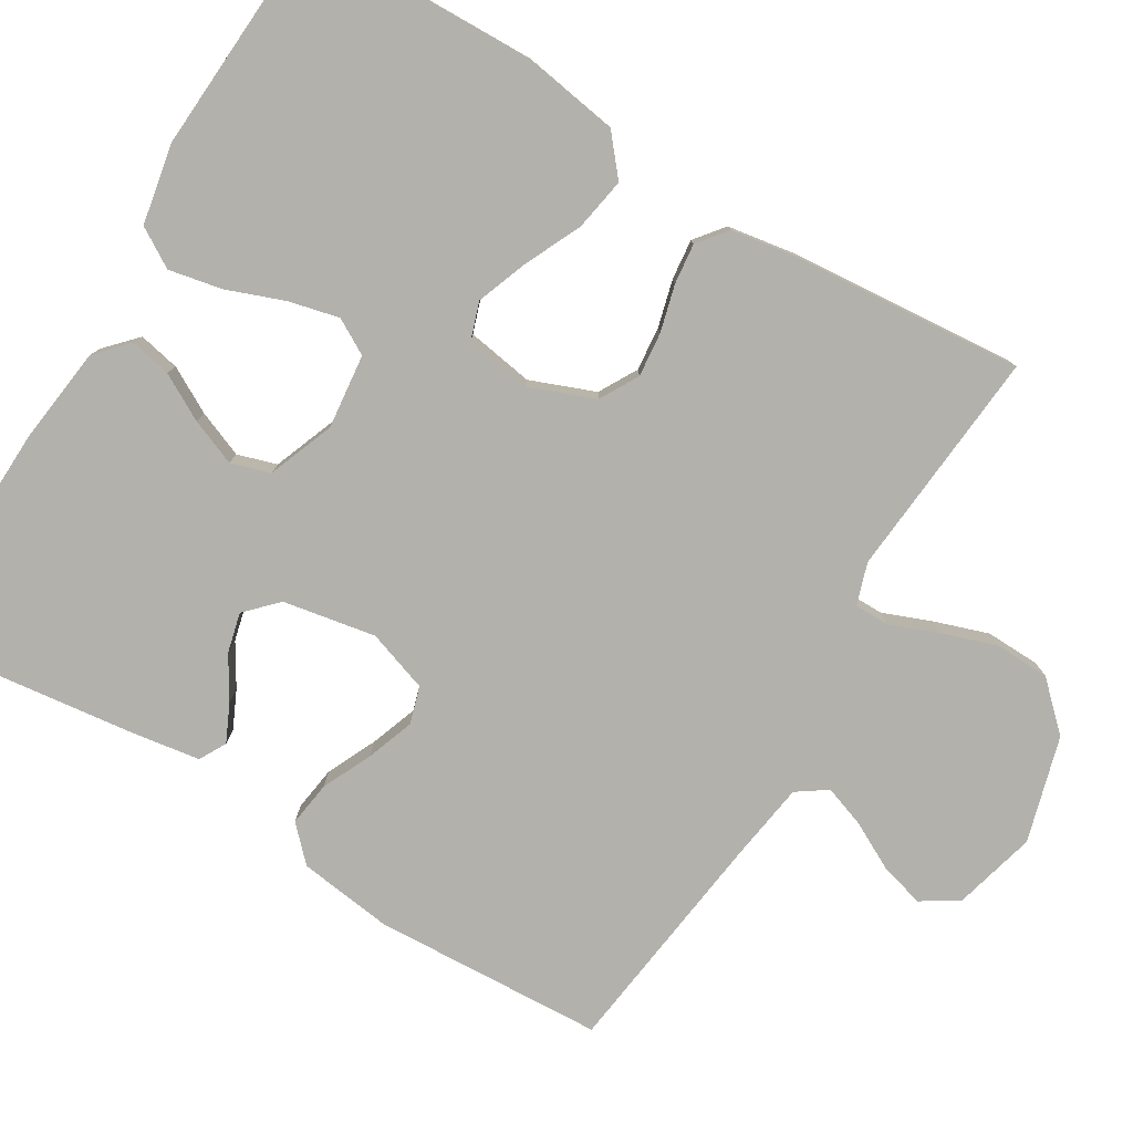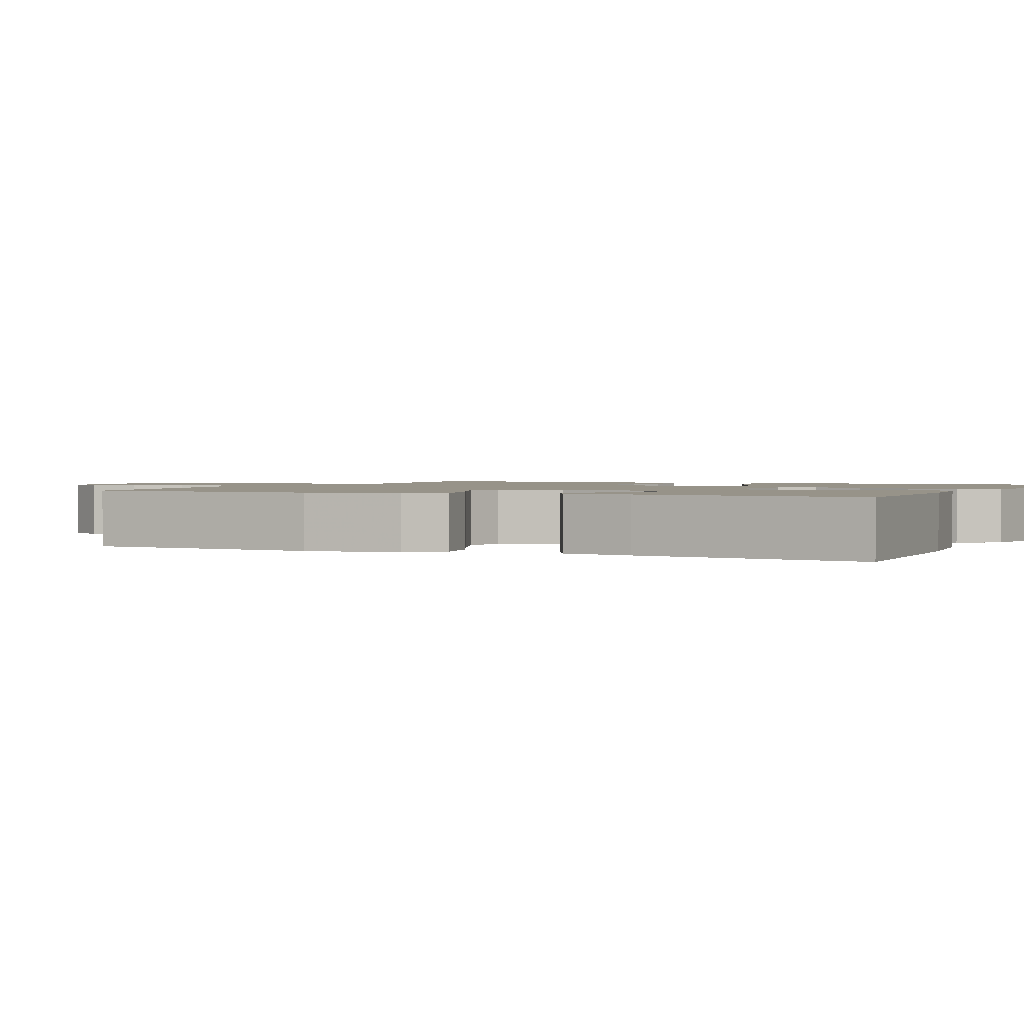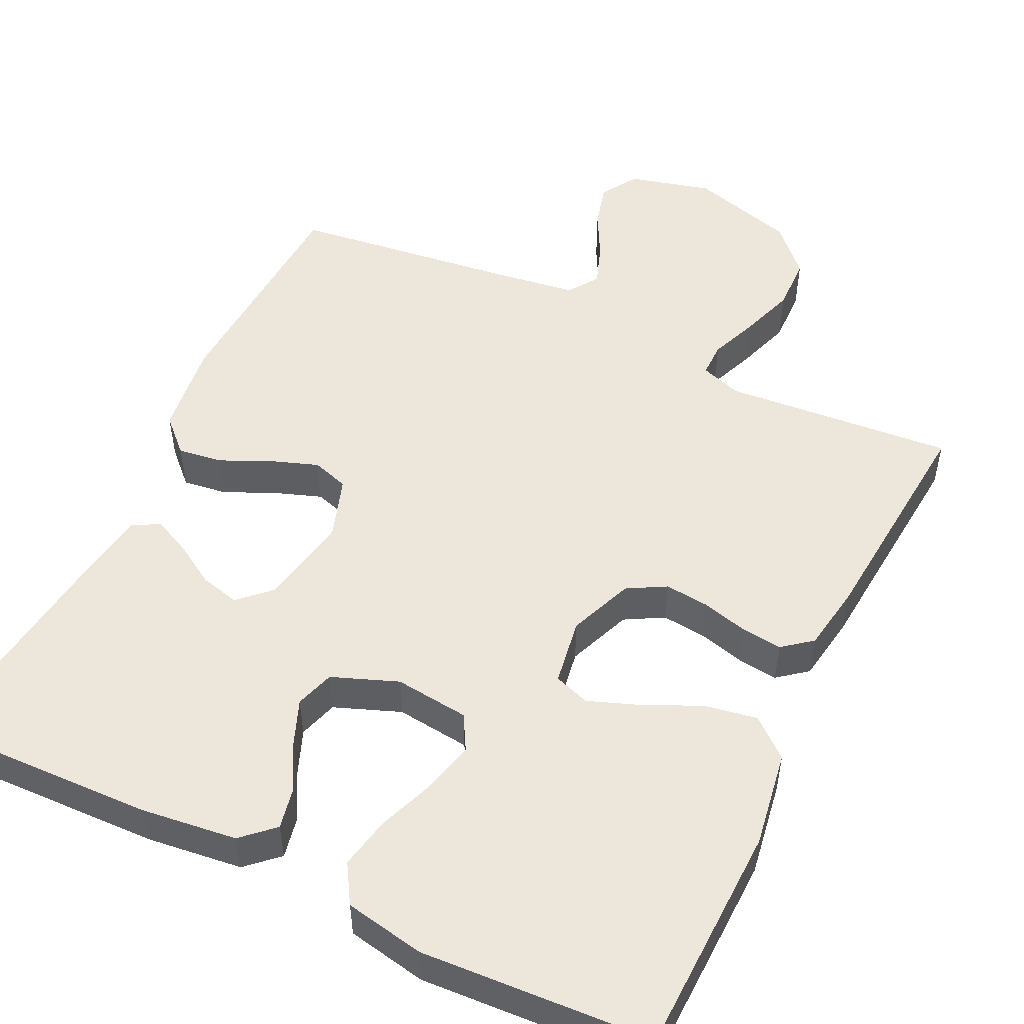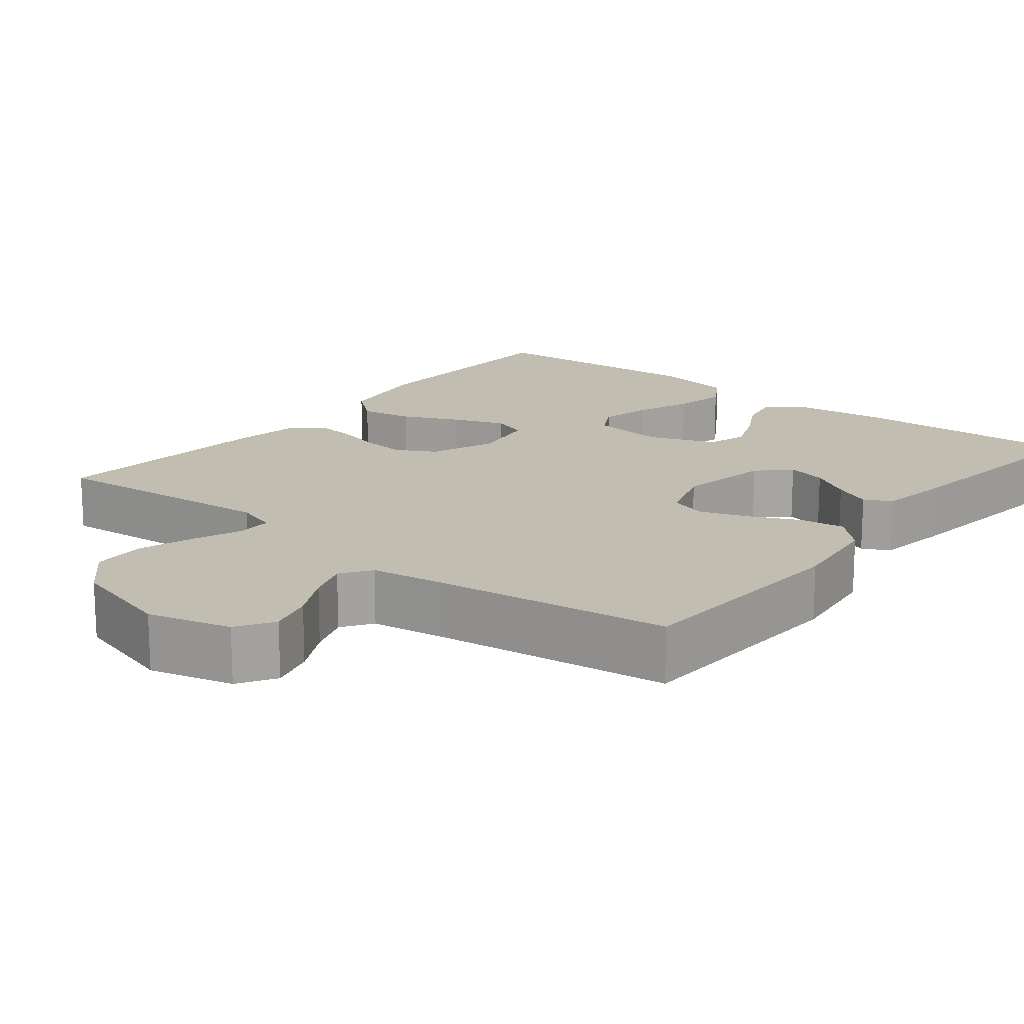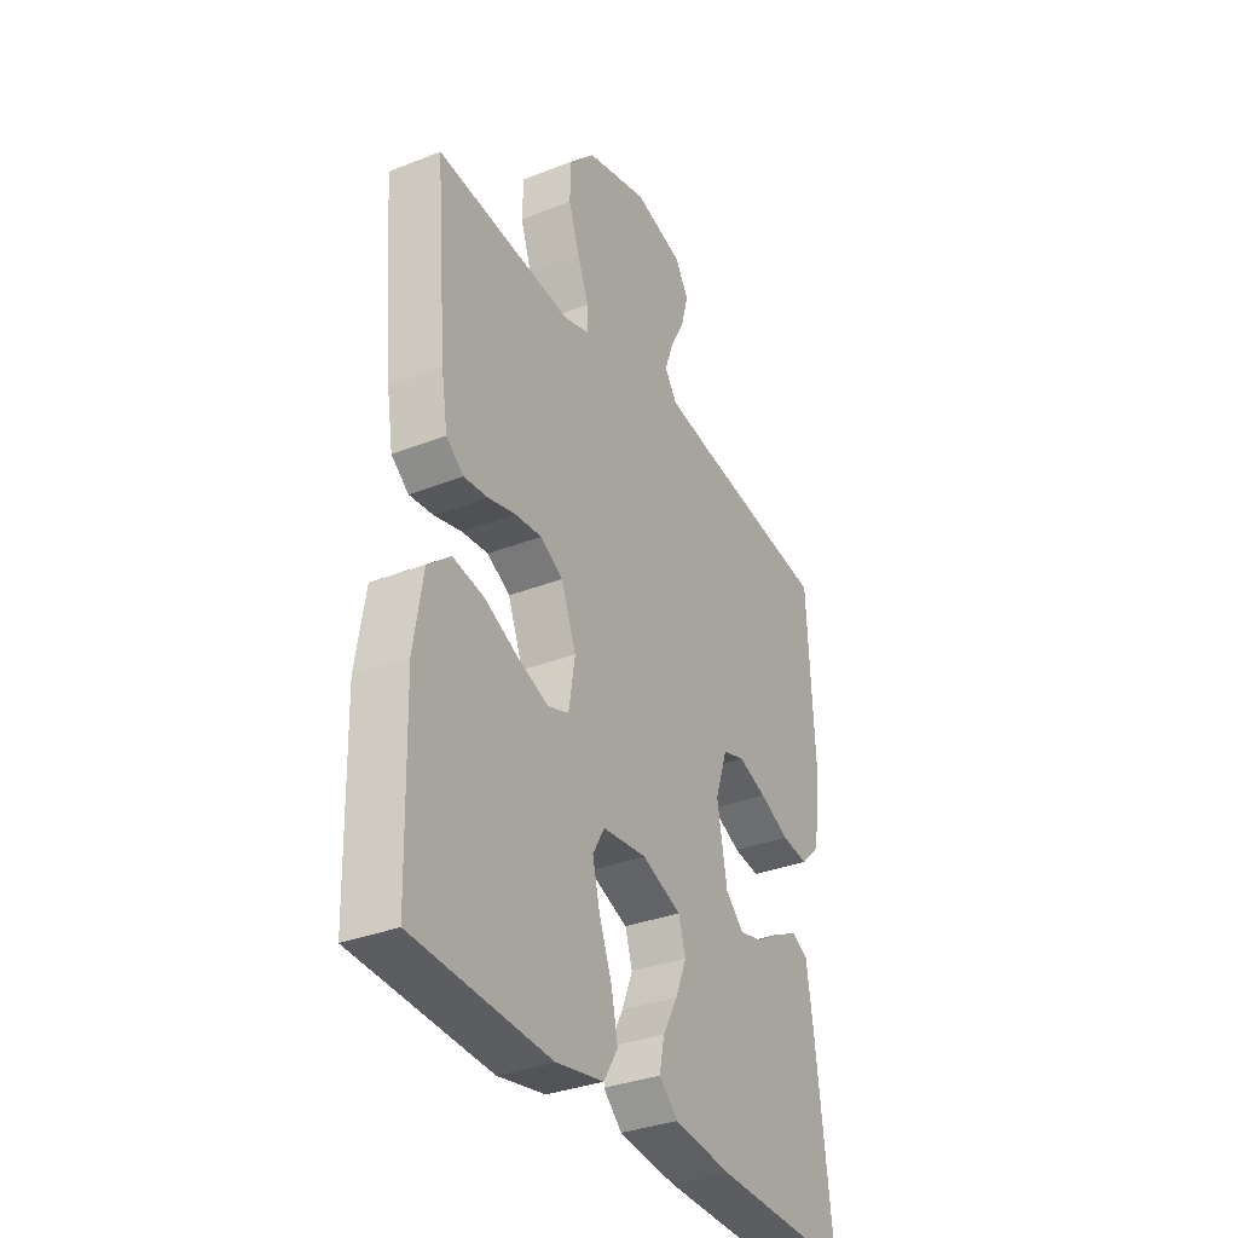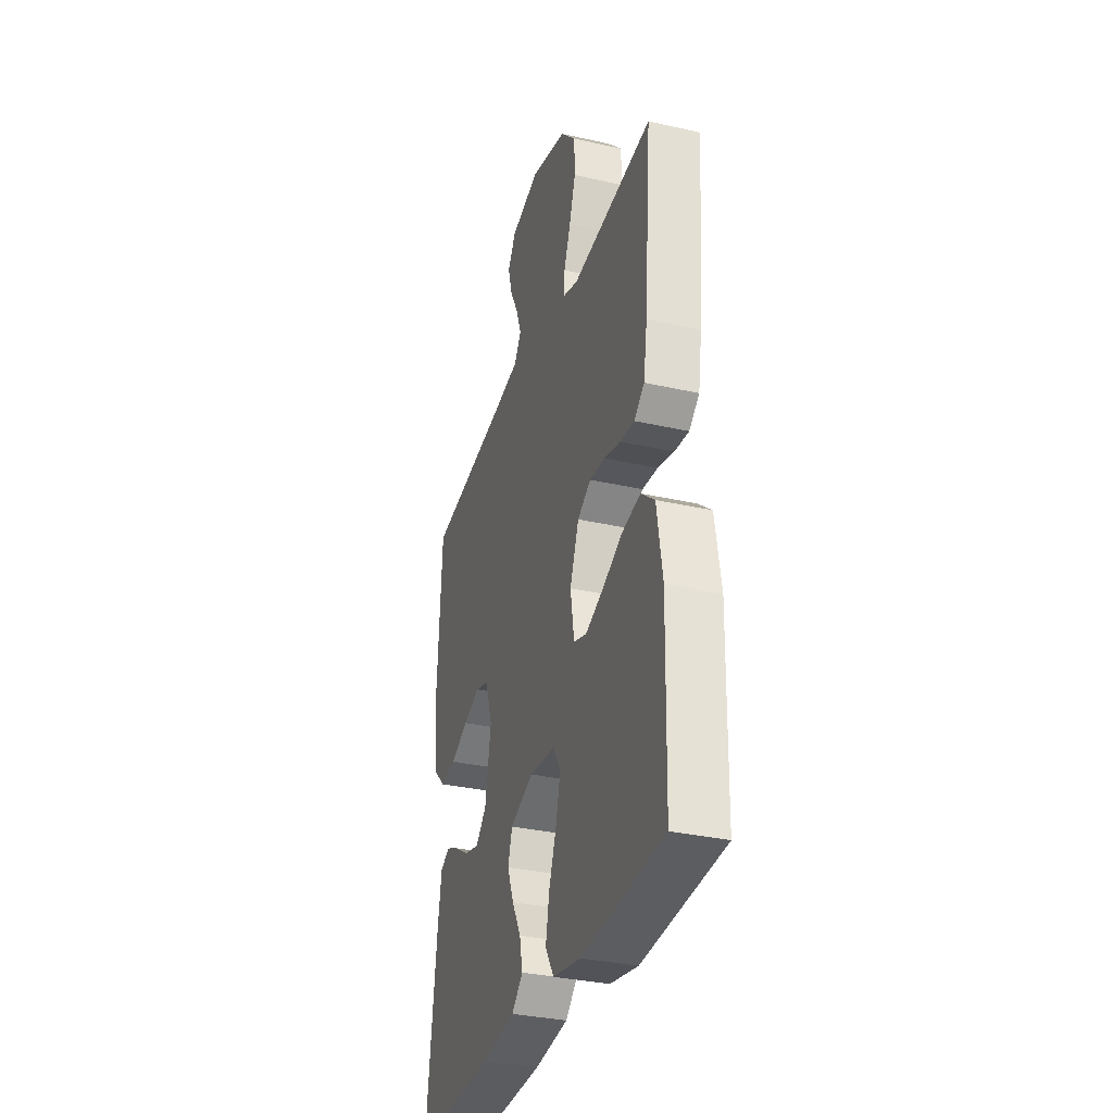
<metadata>
{"format":"obj","ext":"obj","renderer":"f3d","projection":"perspective","resolution":1024,"background":"white","views":[{"elev":-79.0,"azim":-121.2,"up":"+Y"},{"elev":1.5,"azim":114.8,"up":"+Y"},{"elev":51.2,"azim":-154.3,"up":"+Y"},{"elev":16.8,"azim":38.5,"up":"+Y"},{"elev":-34.0,"azim":-62.0,"up":"+Z"},{"elev":-33.1,"azim":-107.3,"up":"+Z"}]}
</metadata>
<code>
v 0.5 0.07 -0.5
v 0.2 0.07 -0.491
v 0.075 0.07 -0.476
v 0.034 0.07 -0.438
v 0.045 0.07 -0.384
v 0.078 0.07 -0.324
v 0.102 0.07 -0.264
v 0.086 0.07 -0.213
v 0 0.07 -0.18
v -0.097 0.07 -0.191
v -0.123 0.07 -0.237
v -0.107 0.07 -0.303
v -0.079 0.07 -0.377
v -0.065 0.07 -0.446
v -0.096 0.07 -0.497
v -0.2 0.07 -0.517
v -0.5 0.07 -0.5
v -0.508 0.07 -0.2
v -0.488 0.07 -0.074
v -0.438 0.07 -0.032
v -0.369 0.07 -0.044
v -0.296 0.07 -0.078
v -0.229 0.07 -0.103
v -0.182 0.07 -0.087
v -0.168 0.07 0
v -0.201 0.07 0.084
v -0.251 0.07 0.112
v -0.309 0.07 0.106
v -0.369 0.07 0.09
v -0.422 0.07 0.084
v -0.46 0.07 0.114
v -0.474 0.07 0.2
v -0.5 0.07 0.5
v -0.2 0.07 0.475
v -0.146 0.07 0.493
v -0.146 0.07 0.538
v -0.171 0.07 0.601
v -0.195 0.07 0.672
v -0.193 0.07 0.743
v -0.137 0.07 0.802
v 0 0.07 0.841
v 0.108 0.07 0.813
v 0.138 0.07 0.765
v 0.122 0.07 0.707
v 0.09 0.07 0.646
v 0.071 0.07 0.592
v 0.098 0.07 0.553
v 0.2 0.07 0.538
v 0.5 0.07 0.5
v 0.516 0.07 0.2
v 0.5 0.07 0.077
v 0.457 0.07 0.035
v 0.399 0.07 0.043
v 0.334 0.07 0.073
v 0.272 0.07 0.095
v 0.224 0.07 0.08
v 0.197 0.07 0
v 0.219 0.07 -0.12
v 0.259 0.07 -0.159
v 0.311 0.07 -0.146
v 0.365 0.07 -0.113
v 0.414 0.07 -0.09
v 0.449 0.07 -0.109
v 0.463 0.07 -0.2
v 0.5 0 -0.5
v 0.2 0 -0.491
v 0.075 0 -0.476
v 0.034 0 -0.438
v 0.045 0 -0.384
v 0.078 0 -0.324
v 0.102 0 -0.264
v 0.086 0 -0.213
v 0 0 -0.18
v -0.097 0 -0.191
v -0.123 0 -0.237
v -0.107 0 -0.303
v -0.079 0 -0.377
v -0.065 0 -0.446
v -0.096 0 -0.497
v -0.2 0 -0.517
v -0.5 0 -0.5
v -0.508 0 -0.2
v -0.488 0 -0.074
v -0.438 0 -0.032
v -0.369 0 -0.044
v -0.296 0 -0.078
v -0.229 0 -0.103
v -0.182 0 -0.087
v -0.168 0 0
v -0.201 0 0.084
v -0.251 0 0.112
v -0.309 0 0.106
v -0.369 0 0.09
v -0.422 0 0.084
v -0.46 0 0.114
v -0.474 0 0.2
v -0.5 0 0.5
v -0.2 0 0.475
v -0.146 0 0.493
v -0.146 0 0.538
v -0.171 0 0.601
v -0.195 0 0.672
v -0.193 0 0.743
v -0.137 0 0.802
v 0 0 0.841
v 0.108 0 0.813
v 0.138 0 0.765
v 0.122 0 0.707
v 0.09 0 0.646
v 0.071 0 0.592
v 0.098 0 0.553
v 0.2 0 0.538
v 0.5 0 0.5
v 0.516 0 0.2
v 0.5 0 0.077
v 0.457 0 0.035
v 0.399 0 0.043
v 0.334 0 0.073
v 0.272 0 0.095
v 0.224 0 0.08
v 0.197 0 0
v 0.219 0 -0.12
v 0.259 0 -0.159
v 0.311 0 -0.146
v 0.365 0 -0.113
v 0.414 0 -0.09
v 0.449 0 -0.109
v 0.463 0 -0.2
f 4 5 6
f 3 4 6
f 2 3 6
f 1 2 6
f 64 1 6
f 63 64 6
f 62 63 6
f 61 62 6
f 60 61 6
f 59 60 6 7
f 58 59 7 8
f 57 58 8 9
f 56 57 9 10
f 52 53 54
f 51 52 54
f 50 51 54
f 49 50 54
f 48 49 54
f 47 48 54 55
f 46 47 55 56
f 43 44 45
f 42 43 45
f 41 42 45
f 40 41 45
f 39 40 45
f 38 39 45
f 37 38 45
f 36 37 45
f 35 36 45 46
f 32 33 34
f 31 32 34
f 30 31 34
f 29 30 34
f 28 29 34
f 27 28 34 35
f 35 46 56
f 27 35 56
f 26 27 56
f 20 21 22
f 19 20 22
f 18 19 22
f 17 18 22
f 16 17 22
f 15 16 22
f 14 15 22
f 13 14 22
f 12 13 22
f 11 12 22 23
f 10 11 23 24
f 25 26 56
f 10 24 25 56
f 70 69 68
f 70 68 67
f 70 67 66
f 70 66 65
f 70 65 128
f 70 128 127
f 70 127 126
f 70 126 125
f 70 125 124
f 71 70 124 123
f 72 71 123 122
f 73 72 122 121
f 74 73 121 120
f 118 117 116
f 118 116 115
f 118 115 114
f 118 114 113
f 118 113 112
f 119 118 112 111
f 120 119 111 110
f 109 108 107
f 109 107 106
f 109 106 105
f 109 105 104
f 109 104 103
f 109 103 102
f 109 102 101
f 109 101 100
f 110 109 100 99
f 98 97 96
f 98 96 95
f 98 95 94
f 98 94 93
f 98 93 92
f 99 98 92 91
f 120 110 99
f 120 99 91
f 120 91 90
f 86 85 84
f 86 84 83
f 86 83 82
f 86 82 81
f 86 81 80
f 86 80 79
f 86 79 78
f 86 78 77
f 86 77 76
f 87 86 76 75
f 88 87 75 74
f 120 90 89
f 120 89 88 74
f 1 65 66 2
f 2 66 67 3
f 3 67 68 4
f 4 68 69 5
f 5 69 70 6
f 6 70 71 7
f 7 71 72 8
f 8 72 73 9
f 9 73 74 10
f 10 74 75 11
f 11 75 76 12
f 12 76 77 13
f 13 77 78 14
f 14 78 79 15
f 15 79 80 16
f 16 80 81 17
f 17 81 82 18
f 18 82 83 19
f 19 83 84 20
f 20 84 85 21
f 21 85 86 22
f 22 86 87 23
f 23 87 88 24
f 24 88 89 25
f 25 89 90 26
f 26 90 91 27
f 27 91 92 28
f 28 92 93 29
f 29 93 94 30
f 30 94 95 31
f 31 95 96 32
f 32 96 97 33
f 33 97 98 34
f 34 98 99 35
f 35 99 100 36
f 36 100 101 37
f 37 101 102 38
f 38 102 103 39
f 39 103 104 40
f 40 104 105 41
f 41 105 106 42
f 42 106 107 43
f 43 107 108 44
f 44 108 109 45
f 45 109 110 46
f 46 110 111 47
f 47 111 112 48
f 48 112 113 49
f 49 113 114 50
f 50 114 115 51
f 51 115 116 52
f 52 116 117 53
f 53 117 118 54
f 54 118 119 55
f 55 119 120 56
f 56 120 121 57
f 57 121 122 58
f 58 122 123 59
f 59 123 124 60
f 60 124 125 61
f 61 125 126 62
f 62 126 127 63
f 63 127 128 64
f 64 128 65 1

</code>
